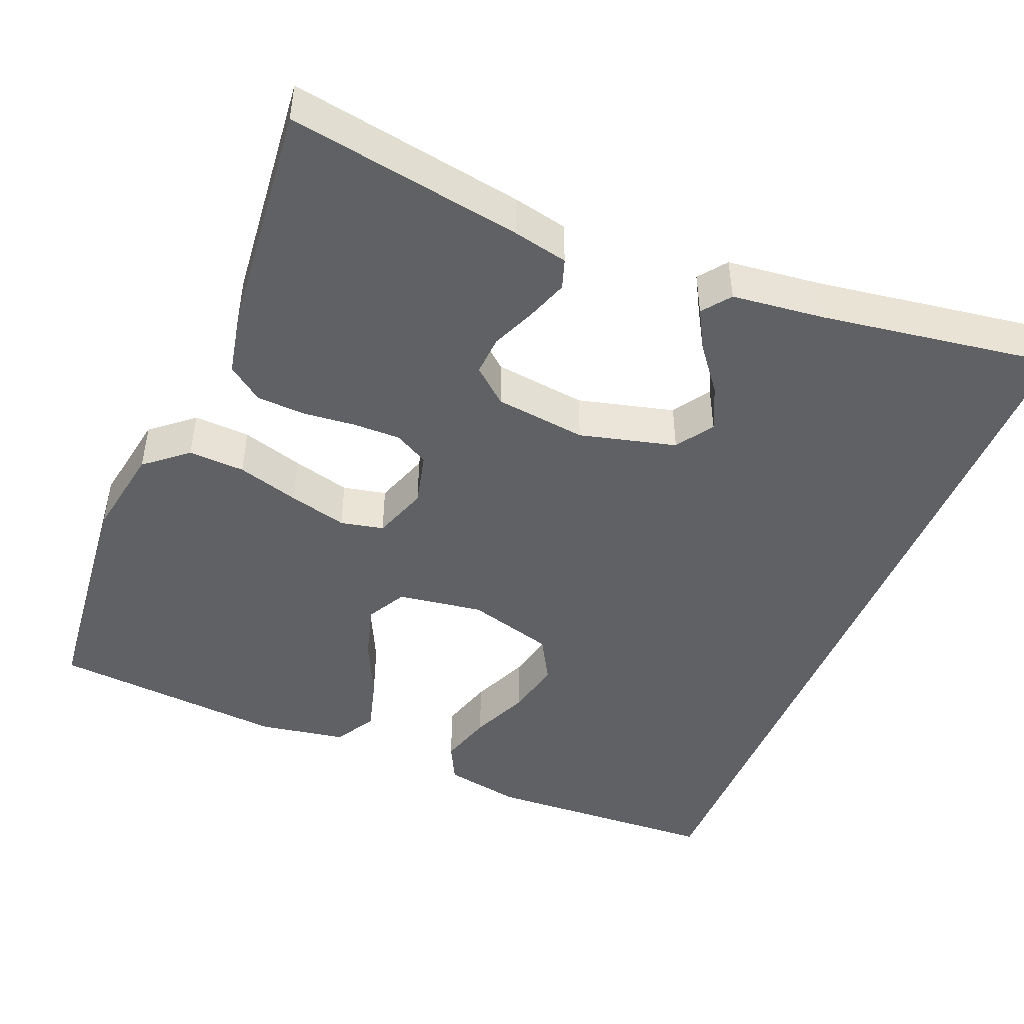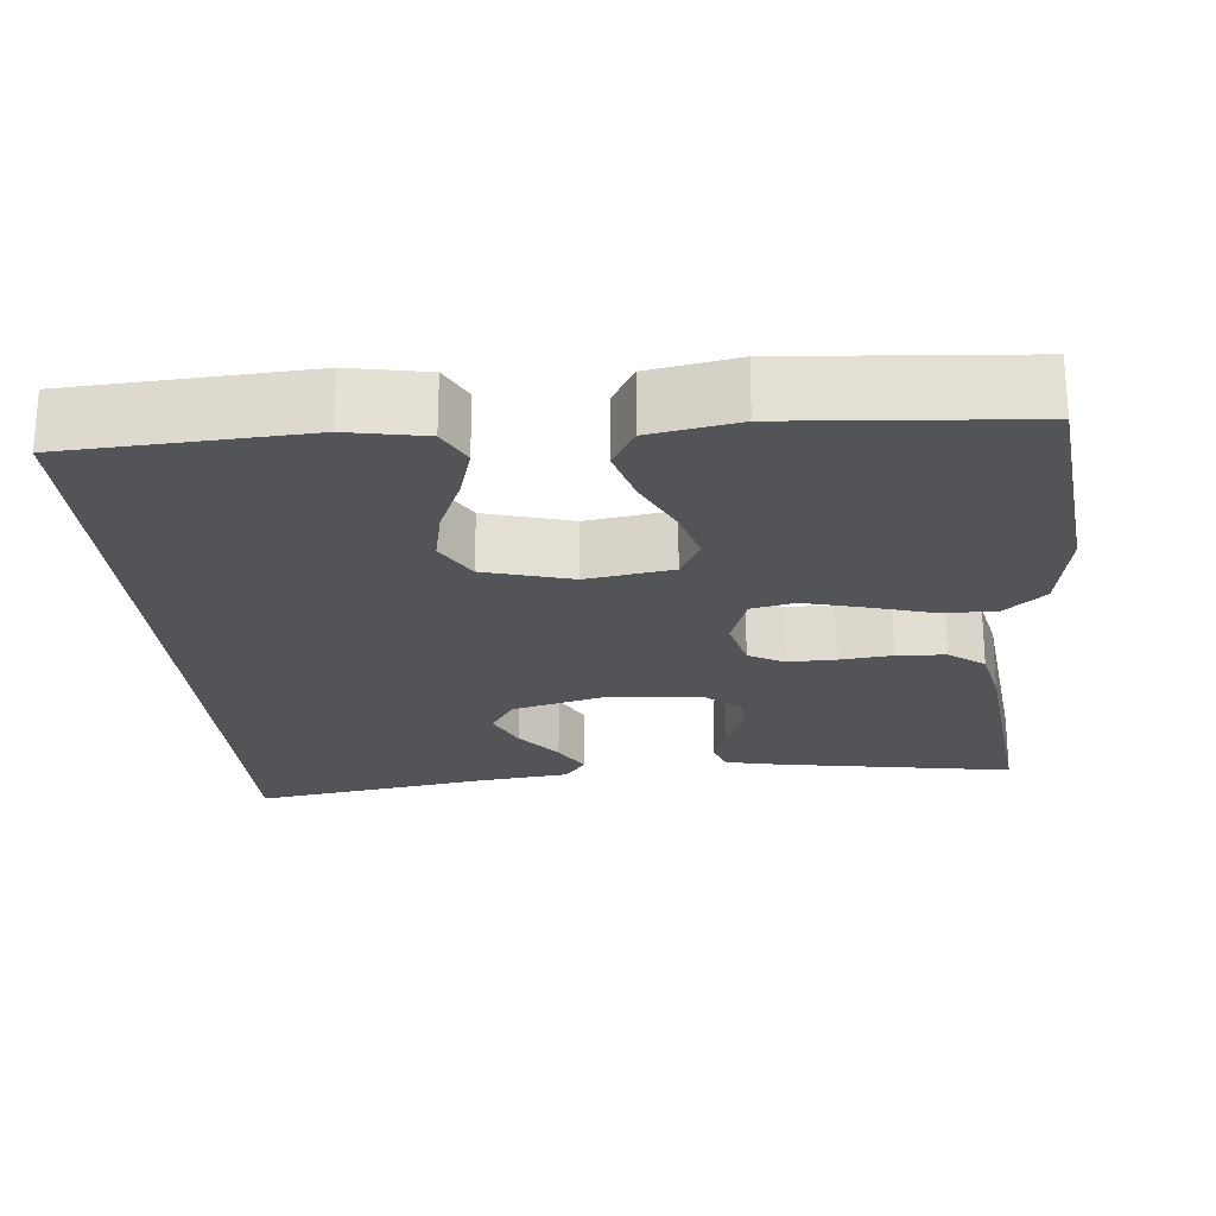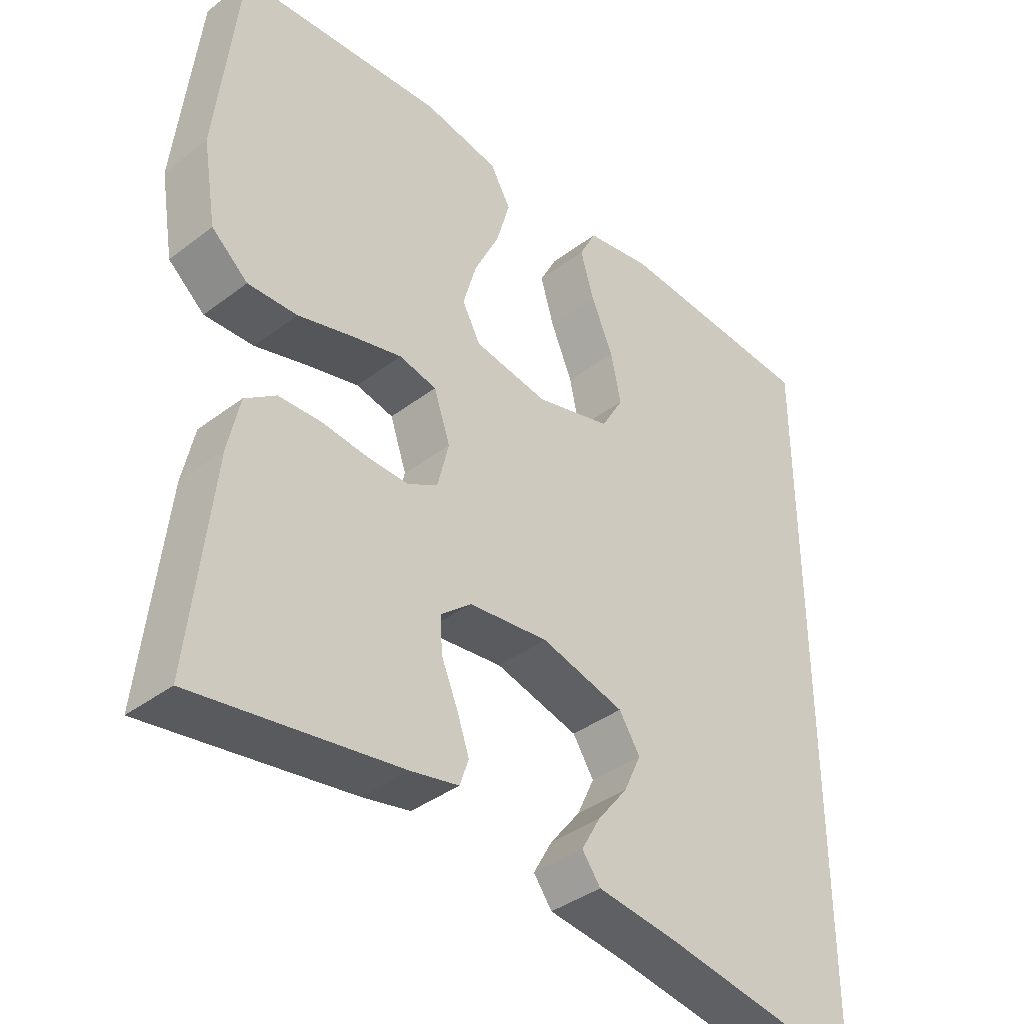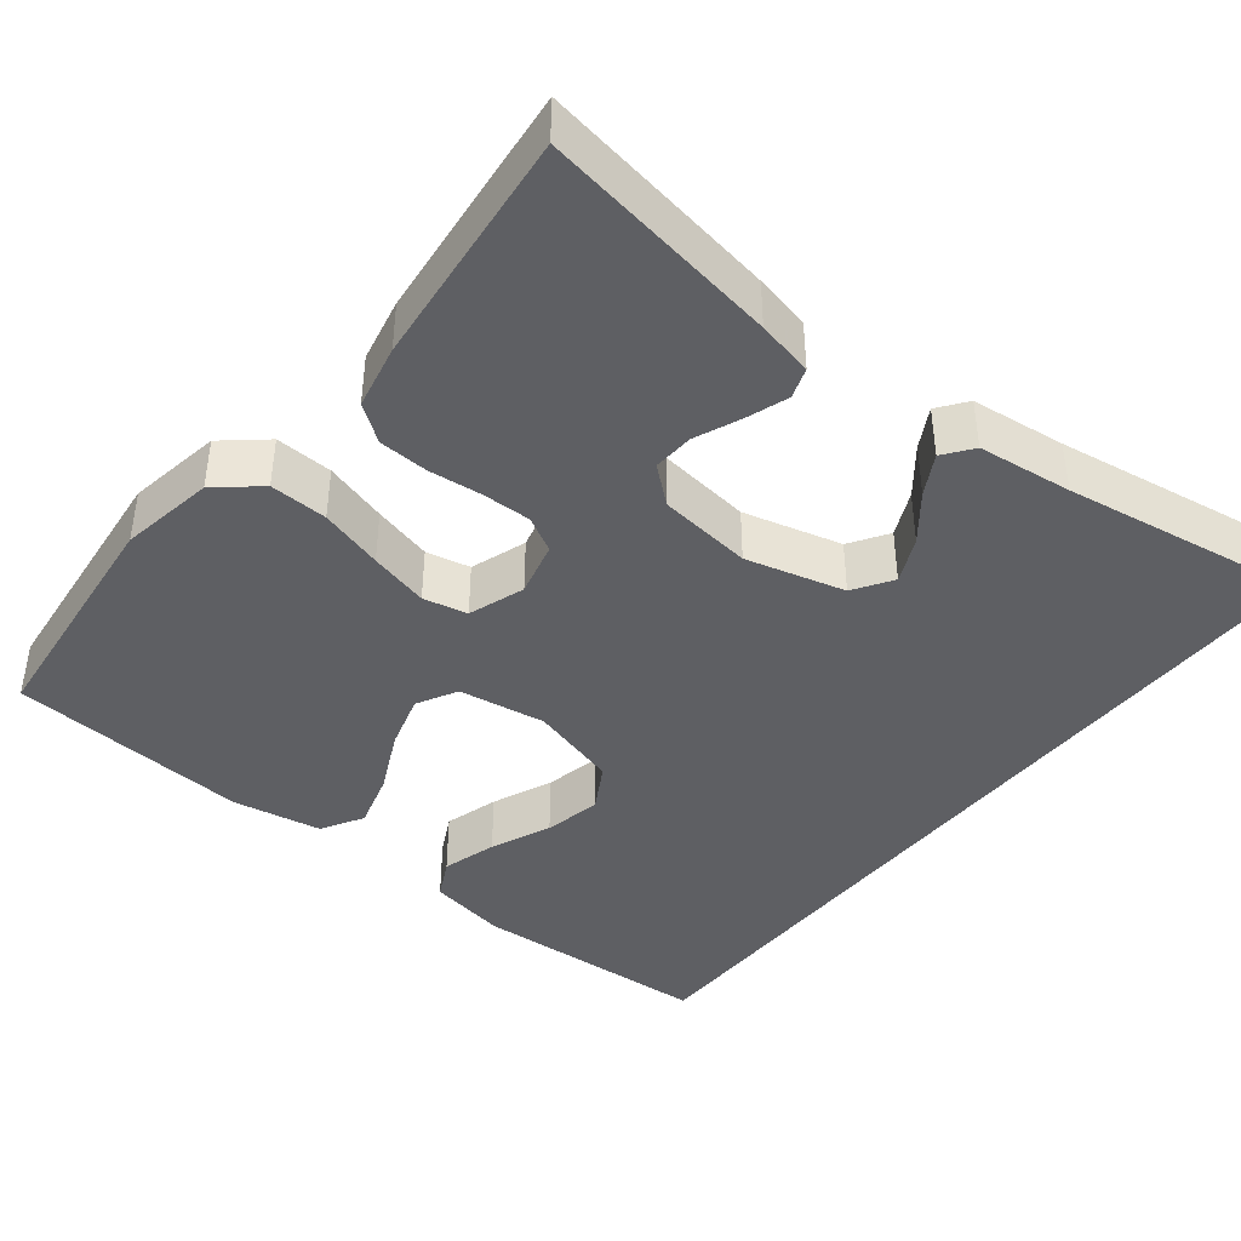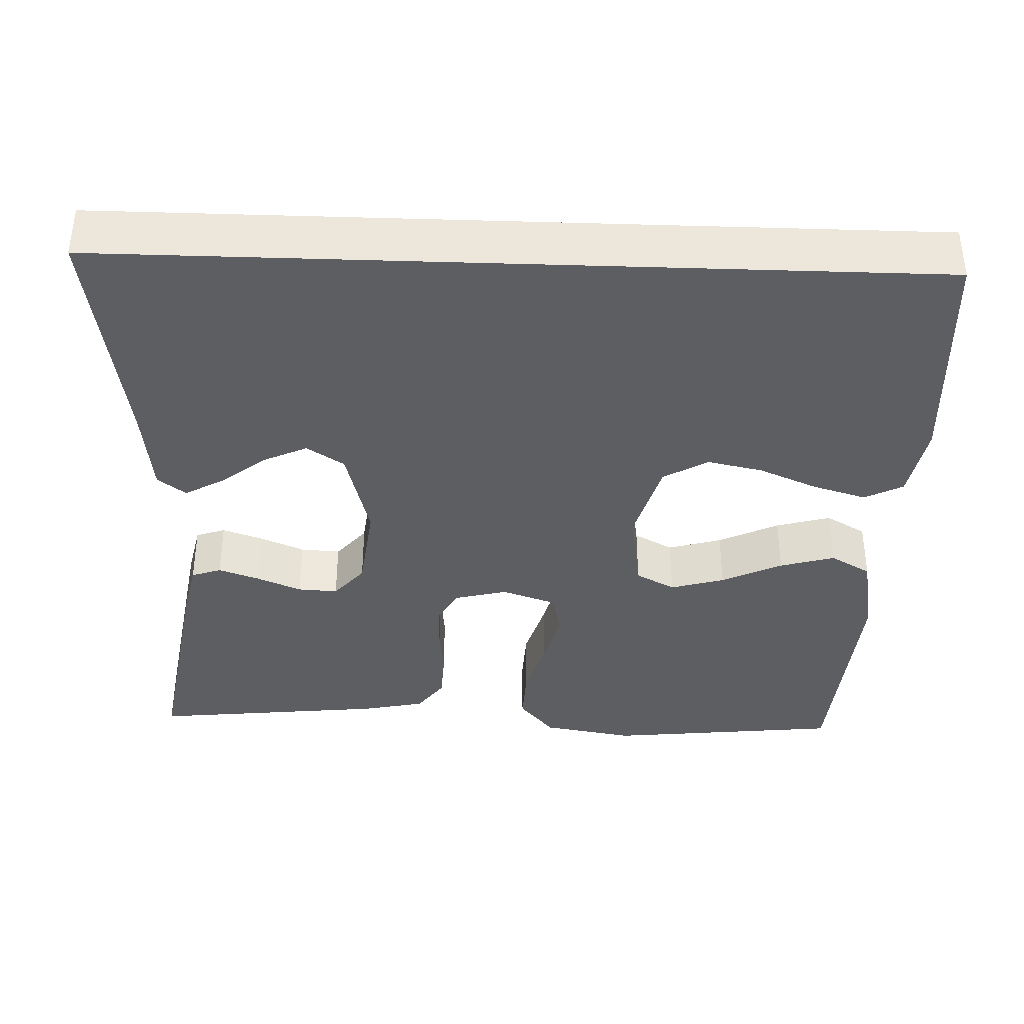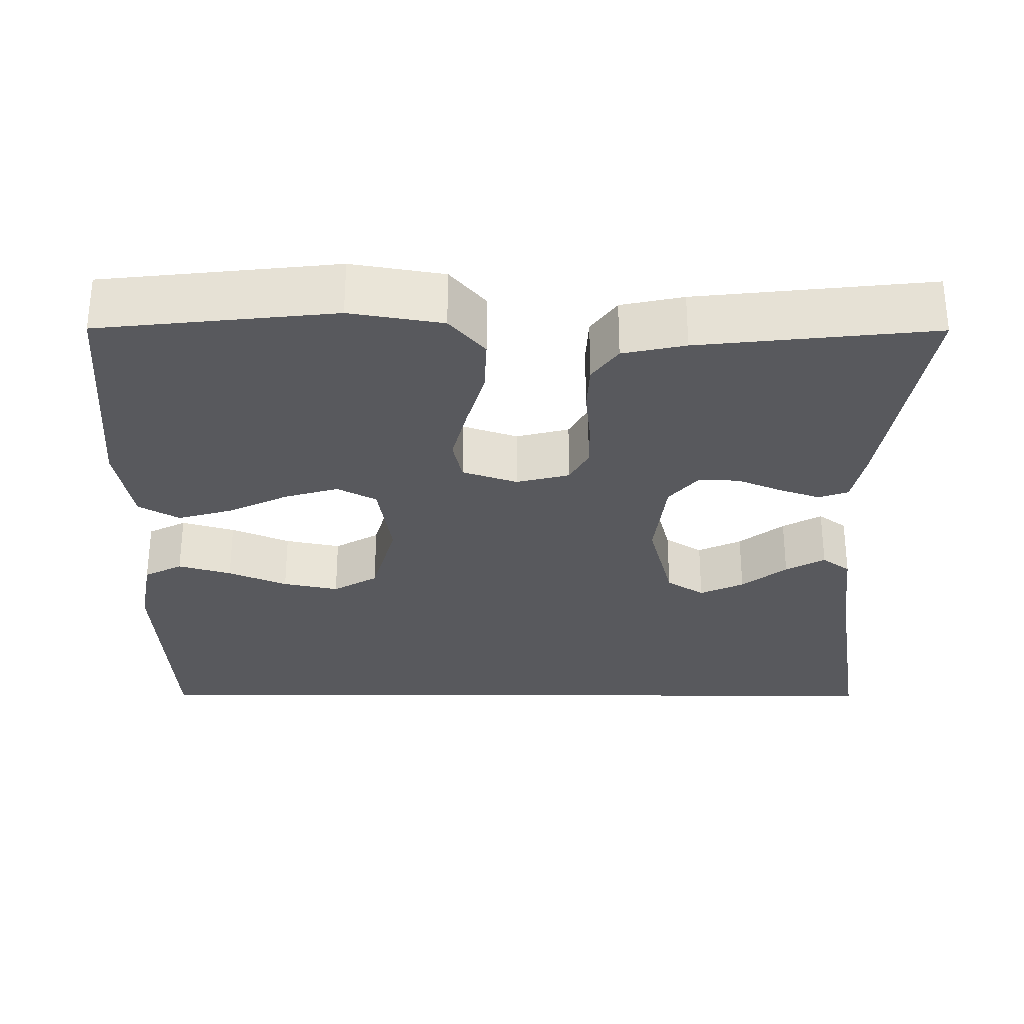
<metadata>
{"format":"obj","ext":"obj","renderer":"f3d","projection":"perspective","resolution":1024,"background":"white","views":[{"elev":-46.5,"azim":157.5,"up":"+Y"},{"elev":-23.2,"azim":5.2,"up":"+Y"},{"elev":-38.9,"azim":133.5,"up":"+Z"},{"elev":-41.6,"azim":141.5,"up":"+Y"},{"elev":-37.8,"azim":-92.0,"up":"+Y"},{"elev":-30.0,"azim":89.8,"up":"+Y"}]}
</metadata>
<code>
v -0.5 0.07 -0.526
v -0.5 0.07 0.52
v -0.2 0.07 0.537
v -0.102 0.07 0.519
v -0.077 0.07 0.47
v -0.097 0.07 0.402
v -0.129 0.07 0.327
v -0.144 0.07 0.256
v -0.111 0.07 0.199
v 0 0.07 0.168
v 0.109 0.07 0.185
v 0.136 0.07 0.235
v 0.116 0.07 0.304
v 0.079 0.07 0.381
v 0.059 0.07 0.451
v 0.089 0.07 0.503
v 0.2 0.07 0.523
v 0.5 0.07 0.5
v 0.532 0.07 0.2
v 0.512 0.07 0.082
v 0.459 0.07 0.037
v 0.387 0.07 0.04
v 0.308 0.07 0.063
v 0.234 0.07 0.082
v 0.179 0.07 0.07
v 0.155 0.07 0
v 0.172 0.07 -0.068
v 0.216 0.07 -0.092
v 0.277 0.07 -0.091
v 0.344 0.07 -0.084
v 0.406 0.07 -0.087
v 0.451 0.07 -0.12
v 0.468 0.07 -0.2
v 0.5 0.07 -0.5
v 0.2 0.07 -0.451
v 0.13 0.07 -0.436
v 0.117 0.07 -0.398
v 0.135 0.07 -0.346
v 0.159 0.07 -0.289
v 0.162 0.07 -0.238
v 0.117 0.07 -0.2
v 0 0.07 -0.186
v -0.123 0.07 -0.218
v -0.154 0.07 -0.266
v -0.128 0.07 -0.322
v -0.083 0.07 -0.379
v -0.055 0.07 -0.429
v -0.082 0.07 -0.465
v -0.2 0.07 -0.479
v -0.5 0 -0.526
v -0.5 0 0.52
v -0.2 0 0.537
v -0.102 0 0.519
v -0.077 0 0.47
v -0.097 0 0.402
v -0.129 0 0.327
v -0.144 0 0.256
v -0.111 0 0.199
v 0 0 0.168
v 0.109 0 0.185
v 0.136 0 0.235
v 0.116 0 0.304
v 0.079 0 0.381
v 0.059 0 0.451
v 0.089 0 0.503
v 0.2 0 0.523
v 0.5 0 0.5
v 0.532 0 0.2
v 0.512 0 0.082
v 0.459 0 0.037
v 0.387 0 0.04
v 0.308 0 0.063
v 0.234 0 0.082
v 0.179 0 0.07
v 0.155 0 0
v 0.172 0 -0.068
v 0.216 0 -0.092
v 0.277 0 -0.091
v 0.344 0 -0.084
v 0.406 0 -0.087
v 0.451 0 -0.12
v 0.468 0 -0.2
v 0.5 0 -0.5
v 0.2 0 -0.451
v 0.13 0 -0.436
v 0.117 0 -0.398
v 0.135 0 -0.346
v 0.159 0 -0.289
v 0.162 0 -0.238
v 0.117 0 -0.2
v 0 0 -0.186
v -0.123 0 -0.218
v -0.154 0 -0.266
v -0.128 0 -0.322
v -0.083 0 -0.379
v -0.055 0 -0.429
v -0.082 0 -0.465
v -0.2 0 -0.479
f 46 47 48 49
f 45 46 49 1
f 44 45 1
f 43 44 1 2
f 42 43 2
f 41 42 2
f 40 41 2
f 36 37 38 39
f 34 35 36 39
f 34 39 40
f 29 30 31 32
f 28 29 32 33
f 20 21 22 23
f 20 23 24
f 19 20 24
f 18 19 24 25
f 16 17 18 25
f 13 14 15 16
f 12 13 16
f 4 5 6 7
f 4 7 8
f 3 4 8
f 2 3 8
f 28 33 34 40
f 27 28 40
f 26 27 40
f 12 16 25
f 11 12 25 26
f 10 11 26 40
f 2 8 9
f 40 2 9
f 9 10 40
f 98 97 96 95
f 50 98 95 94
f 50 94 93
f 51 50 93 92
f 51 92 91
f 51 91 90
f 51 90 89
f 88 87 86 85
f 88 85 84 83
f 89 88 83
f 81 80 79 78
f 82 81 78 77
f 72 71 70 69
f 73 72 69
f 73 69 68
f 74 73 68 67
f 74 67 66 65
f 65 64 63 62
f 65 62 61
f 56 55 54 53
f 57 56 53
f 57 53 52
f 57 52 51
f 89 83 82 77
f 89 77 76
f 89 76 75
f 74 65 61
f 75 74 61 60
f 89 75 60 59
f 58 57 51
f 58 51 89
f 89 59 58
f 1 50 51 2
f 2 51 52 3
f 3 52 53 4
f 4 53 54 5
f 5 54 55 6
f 6 55 56 7
f 7 56 57 8
f 8 57 58 9
f 9 58 59 10
f 10 59 60 11
f 11 60 61 12
f 12 61 62 13
f 13 62 63 14
f 14 63 64 15
f 15 64 65 16
f 16 65 66 17
f 17 66 67 18
f 18 67 68 19
f 19 68 69 20
f 20 69 70 21
f 21 70 71 22
f 22 71 72 23
f 23 72 73 24
f 24 73 74 25
f 25 74 75 26
f 26 75 76 27
f 27 76 77 28
f 28 77 78 29
f 29 78 79 30
f 30 79 80 31
f 31 80 81 32
f 32 81 82 33
f 33 82 83 34
f 34 83 84 35
f 35 84 85 36
f 36 85 86 37
f 37 86 87 38
f 38 87 88 39
f 39 88 89 40
f 40 89 90 41
f 41 90 91 42
f 42 91 92 43
f 43 92 93 44
f 44 93 94 45
f 45 94 95 46
f 46 95 96 47
f 47 96 97 48
f 48 97 98 49
f 49 98 50 1

</code>
